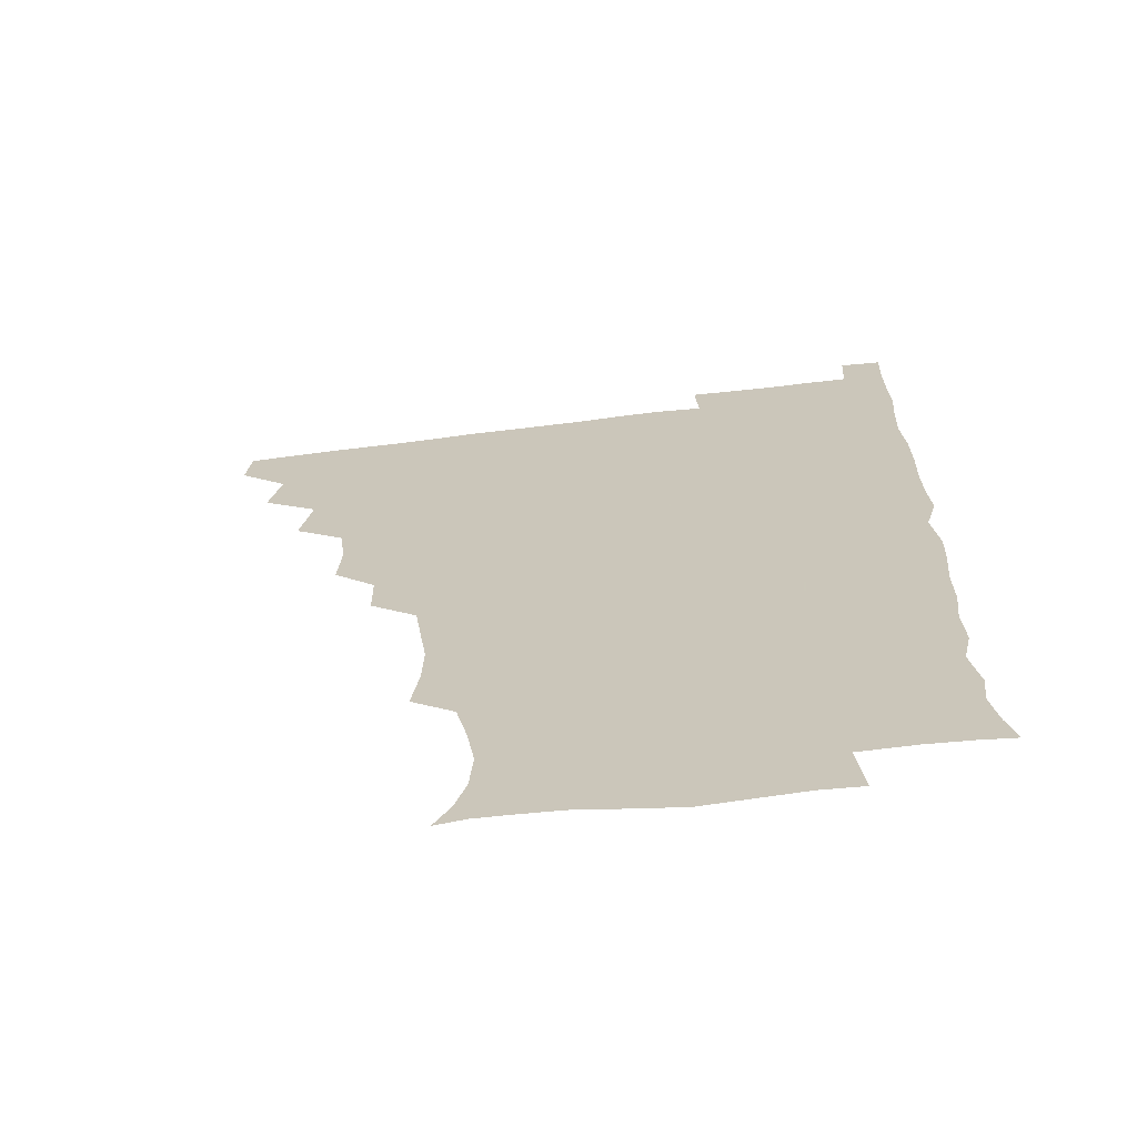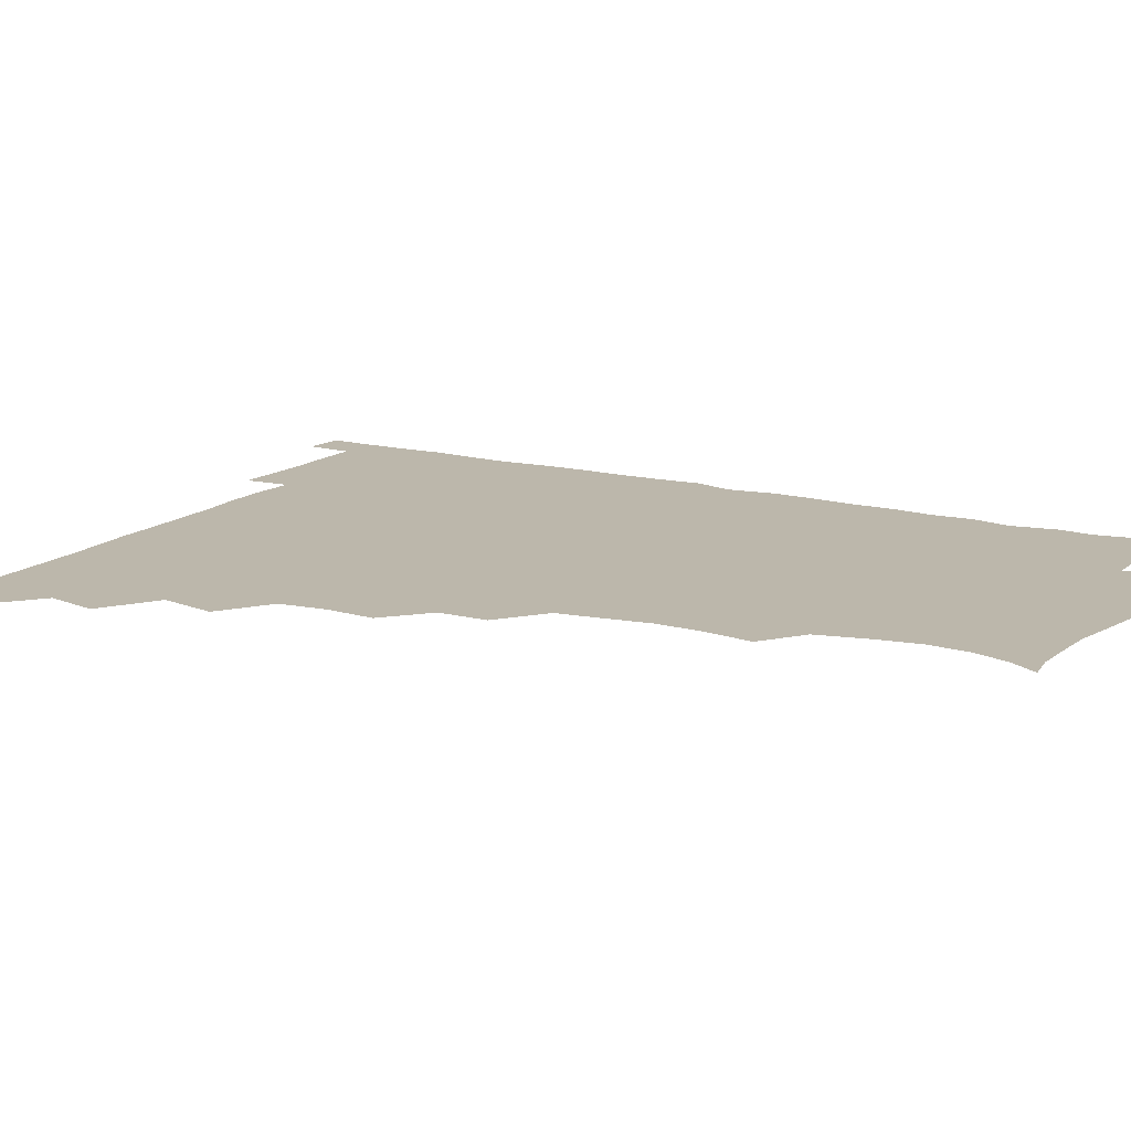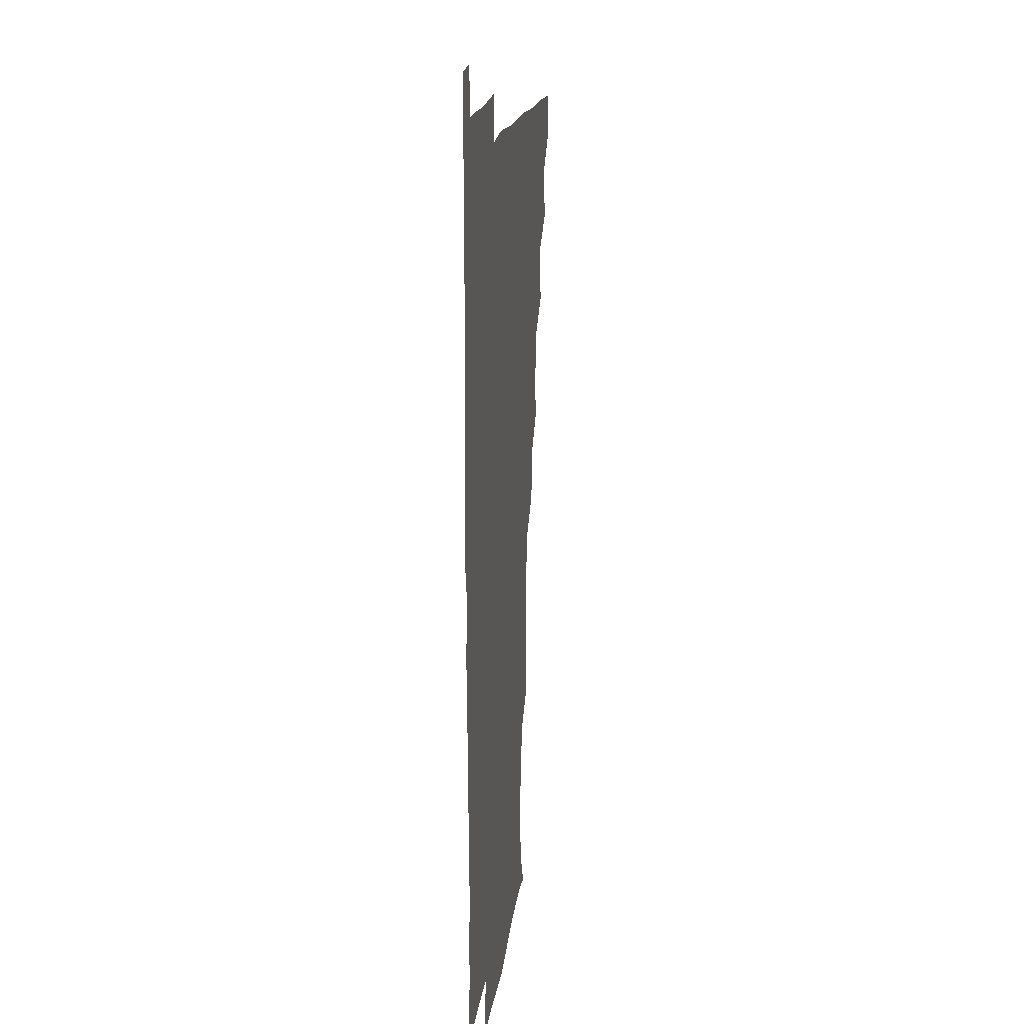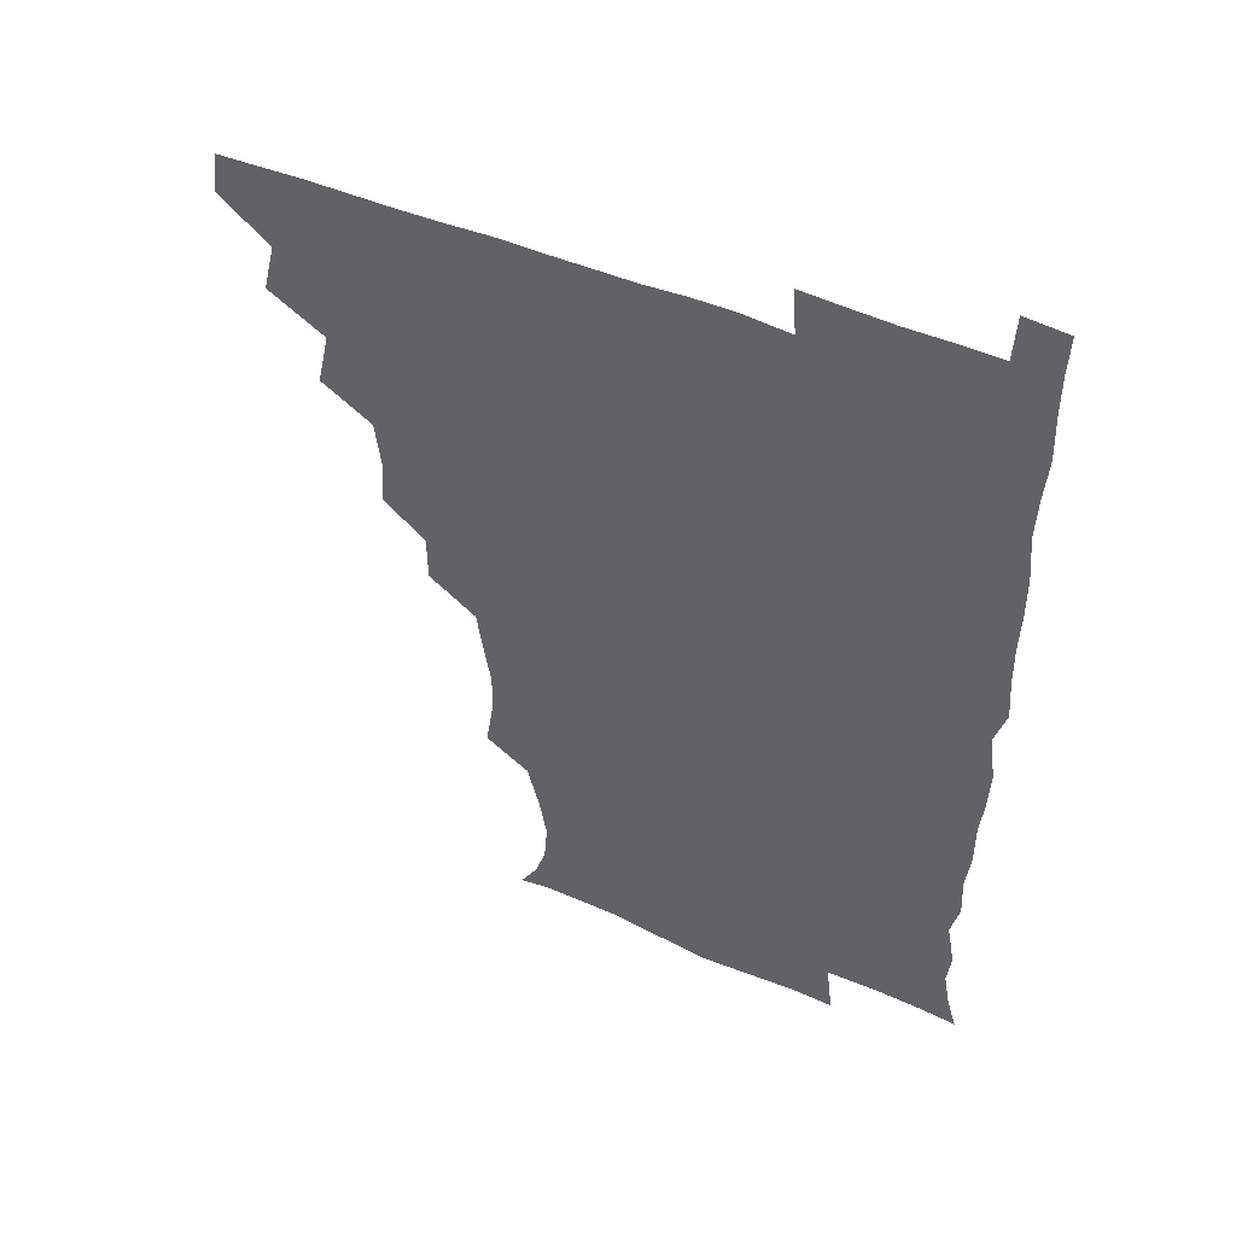
<metadata>
{"format":"obj","ext":"obj","renderer":"f3d","projection":"perspective","resolution":1024,"background":"white","views":[{"elev":-66.7,"azim":7.1,"up":"+Y"},{"elev":14.3,"azim":-60.2,"up":"+Z"},{"elev":15.9,"azim":96.8,"up":"+Y"},{"elev":50.4,"azim":24.5,"up":"+Y"}]}
</metadata>
<code>
v 464.8 480 0
v 466.6 495.3 0
v 477.8 446.8 0
v 482.1 465.1 0
v 482.4 480.5 0
v 481.5 495.7 0
v 493 414 0
v 497.3 434.1 0
v 496.6 450.3 0
v 498 466.2 0
v 496.9 480.9 0
v 496.2 496.2 0
v 511.2 368 0
v 512.4 385.2 0
v 510.6 401.8 0
v 513.6 421.9 0
v 512.1 435.8 0
v 512.5 451.5 0
v 512.2 466.2 0
v 511.7 480.9 0
v 511.1 496.1 0
v 526 337.4 0
v 525.9 354.8 0
v 527.5 374.1 0
v 527.8 391.6 0
v 528.2 407.9 0
v 527.4 421.6 0
v 527.5 436.8 0
v 527.3 451.5 0
v 526.9 466.1 0
v 526.5 481 0
v 526.2 496 0
v 544 259.5 0
v 546.6 276.5 0
v 547.2 293.2 0
v 545 307.7 0
v 542.6 324.7 0
v 542.7 344.3 0
v 542.4 360.5 0
v 541.7 375.2 0
v 541.1 389.5 0
v 541.8 406.4 0
v 542.6 422.3 0
v 542.6 437.1 0
v 542.1 451.5 0
v 541.6 466.2 0
v 541.3 481.1 0
v 540.9 496.3 0
v 554.9 178.3 0
v 561 188.8 0
v 564.8 201 0
v 565.9 216 0
v 563.4 231.4 0
v 559.2 248.6 0
v 560.6 268.7 0
v 560.2 283.9 0
v 559.4 298.7 0
v 558.4 314.4 0
v 557.5 330.1 0
v 557.7 347 0
v 557.1 361.8 0
v 557.7 378 0
v 557.5 392.8 0
v 557.5 407.8 0
v 557.5 422.5 0
v 557.2 436.8 0
v 557.5 451.3 0
v 556.9 465.9 0
v 556.2 481.2 0
v 555.5 496.9 0
v 565.5 180 0
v 572.8 192.6 0
v 576.9 208.5 0
v 576.4 223.1 0
v 575.2 240.2 0
v 573.5 254.8 0
v 574.3 272.5 0
v 574.3 288.3 0
v 573.8 302.8 0
v 573.2 317.9 0
v 572.5 332.5 0
v 572.2 347.8 0
v 572.3 363.1 0
v 572.1 377.9 0
v 572.4 393.5 0
v 572.3 408.1 0
v 571.9 422.2 0
v 572.1 436.8 0
v 572.3 451.2 0
v 571.8 465.8 0
v 571.2 481 0
v 570.4 496.7 0
v 577.8 179.6 0
v 585.7 193.9 0
v 589.6 212.4 0
v 589.5 228.2 0
v 588.5 243.4 0
v 588.3 258.6 0
v 588.4 272.9 0
v 587.8 288.7 0
v 587.8 304.4 0
v 587.3 317.9 0
v 587.2 333.8 0
v 586.8 348 0
v 587 363.4 0
v 586.8 377.8 0
v 586.8 393.1 0
v 586.9 408 0
v 586.9 422.8 0
v 586.7 436.7 0
v 586.7 451.2 0
v 586.7 465.7 0
v 586.4 480.6 0
v 585.4 496.7 0
v 593.2 178.9 0
v 601.6 197.7 0
v 603.3 214.4 0
v 603.2 228.6 0
v 602.3 243.4 0
v 602 257.6 0
v 602.3 275.4 0
v 602.3 289.2 0
v 601.8 303.4 0
v 602 319.7 0
v 601.7 332.9 0
v 601.3 347.2 0
v 601.4 362.8 0
v 601.5 378.3 0
v 601.5 393.2 0
v 601.8 408.2 0
v 601.4 421.9 0
v 601.4 436.6 0
v 601.6 451.3 0
v 601.5 465.7 0
v 601.5 480.1 0
v 600.4 496.6 0
v 610.7 175.8 0
v 616.3 197.8 0
v 616.9 214.4 0
v 617.3 230.5 0
v 616.5 243.5 0
v 616.6 260.4 0
v 616.6 274.7 0
v 616.4 289.4 0
v 616.6 304.6 0
v 616.5 318.9 0
v 616.2 333.8 0
v 616.3 348.5 0
v 616.3 364.2 0
v 616.2 378.2 0
v 616 391.8 0
v 616.4 408.7 0
v 616.4 422.3 0
v 616.6 437 0
v 616.4 451.4 0
v 616.1 466.1 0
v 616.2 480.4 0
v 615 497.4 0
v 628.3 172.8 0
v 630.6 197.6 0
v 630.7 215.7 0
v 631.2 230.8 0
v 631.7 245.4 0
v 631.3 258.6 0
v 631.1 273.6 0
v 630.9 288.4 0
v 630.6 304.1 0
v 630.9 320 0
v 630.8 333.7 0
v 630.8 349.1 0
v 630.8 363.7 0
v 630.8 378.7 0
v 630.9 393.2 0
v 630.9 408.2 0
v 631.1 421.9 0
v 631.4 437.8 0
v 631.4 451.7 0
v 631.4 466 0
v 631 481 0
v 629.5 497.4 0
v 645.9 173.7 0
v 645.7 198.1 0
v 645.5 213.3 0
v 644.7 230.4 0
v 645.9 244.9 0
v 645.8 258.7 0
v 645.4 274.2 0
v 645.5 289.1 0
v 645.2 303.3 0
v 645.1 319.7 0
v 645.3 333.5 0
v 645.1 349.3 0
v 645.5 363.4 0
v 645.3 378.9 0
v 645.4 393.2 0
v 645.2 408.4 0
v 645.8 421.7 0
v 645.8 437.3 0
v 646 451.8 0
v 646.1 466.3 0
v 646.4 480.8 0
v 646.3 495.7 0
v 645.1 512.3 0
v 663 174.6 0
v 660.5 197 0
v 659.9 214.3 0
v 660.5 226.7 0
v 659.2 244.9 0
v 659.7 260 0
v 659.6 275 0
v 659.5 290.3 0
v 659.8 303.3 0
v 659.3 319.6 0
v 659.8 333.6 0
v 660.3 347.4 0
v 659.8 363.4 0
v 659.7 378.7 0
v 660 393 0
v 660 407.7 0
v 660.3 422.2 0
v 660.2 438.1 0
v 660.6 452 0
v 660.9 466.4 0
v 661.2 480.9 0
v 661.1 495.6 0
v 659.8 511.4 0
v 677.8 173.7 0
v 675.4 194.4 0
v 674.4 212.2 0
v 674.5 228.1 0
v 673.2 244.4 0
v 673.2 260.2 0
v 673.1 276.1 0
v 673.3 290.5 0
v 673.7 304.6 0
v 673.3 319.8 0
v 674.4 332.9 0
v 674.4 348.2 0
v 674.4 363 0
v 674 378.6 0
v 674.1 393.2 0
v 673.6 409 0
v 674.9 422.3 0
v 674.8 437.6 0
v 675.2 452.1 0
v 675.6 466.5 0
v 675.9 481.1 0
v 676 495.4 0
v 675.4 510.6 0
v 694.9 194.5 0
v 689.6 211.7 0
v 687.8 228.8 0
v 687.9 242.8 0
v 687.9 257.4 0
v 688 272.7 0
v 687.6 288.3 0
v 687.5 303.7 0
v 688.3 317.6 0
v 689.2 331.5 0
v 688.5 347.5 0
v 688.4 362.6 0
v 688.9 377.3 0
v 688.8 392.3 0
v 689.6 406.6 0
v 689.2 422.1 0
v 689.7 436.6 0
v 689.4 452.4 0
v 689.9 466.9 0
v 690.2 481.3 0
v 690.6 495.9 0
v 690.5 510.7 0
v 710.6 193.5 0
v 704.5 209.7 0
v 703.3 223.8 0
v 701.6 240.3 0
v 701.6 254.4 0
v 702 269.7 0
v 702.4 284.3 0
v 702 300.4 0
v 702.8 314.7 0
v 703.5 329.4 0
v 702.7 345.5 0
v 702.4 360.8 0
v 703.7 375.3 0
v 704.3 389.6 0
v 704.1 405 0
v 702.8 421.6 0
v 704 435.5 0
v 704.6 450.5 0
v 704.5 466.2 0
v 704.8 481.1 0
v 705.3 495.8 0
v 705.5 510.2 0
v 706.4 527 0
v 723.1 192 0
v 719.5 204.3 0
v 717.1 218 0
v 718.4 230.4 0
v 715.5 247.2 0
v 718.3 260.4 0
v 717.6 276.2 0
v 719.1 290.9 0
v 719 306.7 0
v 720.2 321.4 0
v 720.8 336.4 0
v 718.4 354 0
v 722.3 368 0
v 721.1 383.7 0
v 720.8 399.2 0
v 721.3 414.6 0
v 721.1 430.1 0
v 719.5 447.6 0
v 720.1 463.8 0
v 721.2 479.2 0
v 720.6 495.4 0
v 720.4 510.7 0
v 721 525.5 0
f 4 5 1
f 1 5 2
f 5 6 2
f 8 9 3
f 3 9 4
f 9 10 4
f 4 10 5
f 10 11 5
f 5 11 6
f 11 12 6
f 15 16 7
f 7 16 8
f 16 17 8
f 8 17 9
f 17 18 9
f 9 18 10
f 18 19 10
f 10 19 11
f 19 20 11
f 11 20 12
f 20 21 12
f 23 24 13
f 13 24 14
f 24 25 14
f 14 25 15
f 25 26 15
f 15 26 16
f 26 27 16
f 16 27 17
f 27 28 17
f 17 28 18
f 28 29 18
f 18 29 19
f 29 30 19
f 19 30 20
f 30 31 20
f 20 31 21
f 31 32 21
f 37 38 22
f 22 38 23
f 38 39 23
f 23 39 24
f 39 40 24
f 24 40 25
f 40 41 25
f 25 41 26
f 41 42 26
f 26 42 27
f 42 43 27
f 27 43 28
f 43 44 28
f 28 44 29
f 44 45 29
f 29 45 30
f 45 46 30
f 30 46 31
f 46 47 31
f 31 47 32
f 47 48 32
f 54 55 33
f 33 55 34
f 55 56 34
f 34 56 35
f 56 57 35
f 35 57 36
f 57 58 36
f 36 58 37
f 58 59 37
f 37 59 38
f 59 60 38
f 38 60 39
f 60 61 39
f 39 61 40
f 61 62 40
f 40 62 41
f 62 63 41
f 41 63 42
f 63 64 42
f 42 64 43
f 64 65 43
f 43 65 44
f 65 66 44
f 44 66 45
f 66 67 45
f 45 67 46
f 67 68 46
f 46 68 47
f 68 69 47
f 47 69 48
f 69 70 48
f 49 71 50
f 71 72 50
f 50 72 51
f 72 73 51
f 51 73 52
f 73 74 52
f 52 74 53
f 74 75 53
f 53 75 54
f 75 76 54
f 54 76 55
f 76 77 55
f 55 77 56
f 77 78 56
f 56 78 57
f 78 79 57
f 57 79 58
f 79 80 58
f 58 80 59
f 80 81 59
f 59 81 60
f 81 82 60
f 60 82 61
f 82 83 61
f 61 83 62
f 83 84 62
f 62 84 63
f 84 85 63
f 63 85 64
f 85 86 64
f 64 86 65
f 86 87 65
f 65 87 66
f 87 88 66
f 66 88 67
f 88 89 67
f 67 89 68
f 89 90 68
f 68 90 69
f 90 91 69
f 69 91 70
f 91 92 70
f 71 93 72
f 93 94 72
f 72 94 73
f 94 95 73
f 73 95 74
f 95 96 74
f 74 96 75
f 96 97 75
f 75 97 76
f 97 98 76
f 76 98 77
f 98 99 77
f 77 99 78
f 99 100 78
f 78 100 79
f 100 101 79
f 79 101 80
f 101 102 80
f 80 102 81
f 102 103 81
f 81 103 82
f 103 104 82
f 82 104 83
f 104 105 83
f 83 105 84
f 105 106 84
f 84 106 85
f 106 107 85
f 85 107 86
f 107 108 86
f 86 108 87
f 108 109 87
f 87 109 88
f 109 110 88
f 88 110 89
f 110 111 89
f 89 111 90
f 111 112 90
f 90 112 91
f 112 113 91
f 91 113 92
f 113 114 92
f 93 115 94
f 115 116 94
f 94 116 95
f 116 117 95
f 95 117 96
f 117 118 96
f 96 118 97
f 118 119 97
f 97 119 98
f 119 120 98
f 98 120 99
f 120 121 99
f 99 121 100
f 121 122 100
f 100 122 101
f 122 123 101
f 101 123 102
f 123 124 102
f 102 124 103
f 124 125 103
f 103 125 104
f 125 126 104
f 104 126 105
f 126 127 105
f 105 127 106
f 127 128 106
f 106 128 107
f 128 129 107
f 107 129 108
f 129 130 108
f 108 130 109
f 130 131 109
f 109 131 110
f 131 132 110
f 110 132 111
f 132 133 111
f 111 133 112
f 133 134 112
f 112 134 113
f 134 135 113
f 113 135 114
f 135 136 114
f 115 137 116
f 137 138 116
f 116 138 117
f 138 139 117
f 117 139 118
f 139 140 118
f 118 140 119
f 140 141 119
f 119 141 120
f 141 142 120
f 120 142 121
f 142 143 121
f 121 143 122
f 143 144 122
f 122 144 123
f 144 145 123
f 123 145 124
f 145 146 124
f 124 146 125
f 146 147 125
f 125 147 126
f 147 148 126
f 126 148 127
f 148 149 127
f 127 149 128
f 149 150 128
f 128 150 129
f 150 151 129
f 129 151 130
f 151 152 130
f 130 152 131
f 152 153 131
f 131 153 132
f 153 154 132
f 132 154 133
f 154 155 133
f 133 155 134
f 155 156 134
f 134 156 135
f 156 157 135
f 135 157 136
f 157 158 136
f 137 159 138
f 159 160 138
f 138 160 139
f 160 161 139
f 139 161 140
f 161 162 140
f 140 162 141
f 162 163 141
f 141 163 142
f 163 164 142
f 142 164 143
f 164 165 143
f 143 165 144
f 165 166 144
f 144 166 145
f 166 167 145
f 145 167 146
f 167 168 146
f 146 168 147
f 168 169 147
f 147 169 148
f 169 170 148
f 148 170 149
f 170 171 149
f 149 171 150
f 171 172 150
f 150 172 151
f 172 173 151
f 151 173 152
f 173 174 152
f 152 174 153
f 174 175 153
f 153 175 154
f 175 176 154
f 154 176 155
f 176 177 155
f 155 177 156
f 177 178 156
f 156 178 157
f 178 179 157
f 157 179 158
f 179 180 158
f 159 181 160
f 181 182 160
f 160 182 161
f 182 183 161
f 161 183 162
f 183 184 162
f 162 184 163
f 184 185 163
f 163 185 164
f 185 186 164
f 164 186 165
f 186 187 165
f 165 187 166
f 187 188 166
f 166 188 167
f 188 189 167
f 167 189 168
f 189 190 168
f 168 190 169
f 190 191 169
f 169 191 170
f 191 192 170
f 170 192 171
f 192 193 171
f 171 193 172
f 193 194 172
f 172 194 173
f 194 195 173
f 173 195 174
f 195 196 174
f 174 196 175
f 196 197 175
f 175 197 176
f 197 198 176
f 176 198 177
f 198 199 177
f 177 199 178
f 199 200 178
f 178 200 179
f 200 201 179
f 179 201 180
f 201 202 180
f 181 204 182
f 204 205 182
f 182 205 183
f 205 206 183
f 183 206 184
f 206 207 184
f 184 207 185
f 207 208 185
f 185 208 186
f 208 209 186
f 186 209 187
f 209 210 187
f 187 210 188
f 210 211 188
f 188 211 189
f 211 212 189
f 189 212 190
f 212 213 190
f 190 213 191
f 213 214 191
f 191 214 192
f 214 215 192
f 192 215 193
f 215 216 193
f 193 216 194
f 216 217 194
f 194 217 195
f 217 218 195
f 195 218 196
f 218 219 196
f 196 219 197
f 219 220 197
f 197 220 198
f 220 221 198
f 198 221 199
f 221 222 199
f 199 222 200
f 222 223 200
f 200 223 201
f 223 224 201
f 201 224 202
f 224 225 202
f 202 225 203
f 225 226 203
f 204 227 205
f 227 228 205
f 205 228 206
f 228 229 206
f 206 229 207
f 229 230 207
f 207 230 208
f 230 231 208
f 208 231 209
f 231 232 209
f 209 232 210
f 232 233 210
f 210 233 211
f 233 234 211
f 211 234 212
f 234 235 212
f 212 235 213
f 235 236 213
f 213 236 214
f 236 237 214
f 214 237 215
f 237 238 215
f 215 238 216
f 238 239 216
f 216 239 217
f 239 240 217
f 217 240 218
f 240 241 218
f 218 241 219
f 241 242 219
f 219 242 220
f 242 243 220
f 220 243 221
f 243 244 221
f 221 244 222
f 244 245 222
f 222 245 223
f 245 246 223
f 223 246 224
f 246 247 224
f 224 247 225
f 247 248 225
f 225 248 226
f 248 249 226
f 228 250 229
f 250 251 229
f 229 251 230
f 251 252 230
f 230 252 231
f 252 253 231
f 231 253 232
f 253 254 232
f 232 254 233
f 254 255 233
f 233 255 234
f 255 256 234
f 234 256 235
f 256 257 235
f 235 257 236
f 257 258 236
f 236 258 237
f 258 259 237
f 237 259 238
f 259 260 238
f 238 260 239
f 260 261 239
f 239 261 240
f 261 262 240
f 240 262 241
f 262 263 241
f 241 263 242
f 263 264 242
f 242 264 243
f 264 265 243
f 243 265 244
f 265 266 244
f 244 266 245
f 266 267 245
f 245 267 246
f 267 268 246
f 246 268 247
f 268 269 247
f 247 269 248
f 269 270 248
f 248 270 249
f 270 271 249
f 250 272 251
f 272 273 251
f 251 273 252
f 273 274 252
f 252 274 253
f 274 275 253
f 253 275 254
f 275 276 254
f 254 276 255
f 276 277 255
f 255 277 256
f 277 278 256
f 256 278 257
f 278 279 257
f 257 279 258
f 279 280 258
f 258 280 259
f 280 281 259
f 259 281 260
f 281 282 260
f 260 282 261
f 282 283 261
f 261 283 262
f 283 284 262
f 262 284 263
f 284 285 263
f 263 285 264
f 285 286 264
f 264 286 265
f 286 287 265
f 265 287 266
f 287 288 266
f 266 288 267
f 288 289 267
f 267 289 268
f 289 290 268
f 268 290 269
f 290 291 269
f 269 291 270
f 291 292 270
f 270 292 271
f 292 293 271
f 272 295 273
f 295 296 273
f 273 296 274
f 296 297 274
f 274 297 275
f 297 298 275
f 275 298 276
f 298 299 276
f 276 299 277
f 299 300 277
f 277 300 278
f 300 301 278
f 278 301 279
f 301 302 279
f 279 302 280
f 302 303 280
f 280 303 281
f 303 304 281
f 281 304 282
f 304 305 282
f 282 305 283
f 305 306 283
f 283 306 284
f 306 307 284
f 284 307 285
f 307 308 285
f 285 308 286
f 308 309 286
f 286 309 287
f 309 310 287
f 287 310 288
f 310 311 288
f 288 311 289
f 311 312 289
f 289 312 290
f 312 313 290
f 290 313 291
f 313 314 291
f 291 314 292
f 314 315 292
f 292 315 293
f 315 316 293
f 293 316 294
f 316 317 294

</code>
